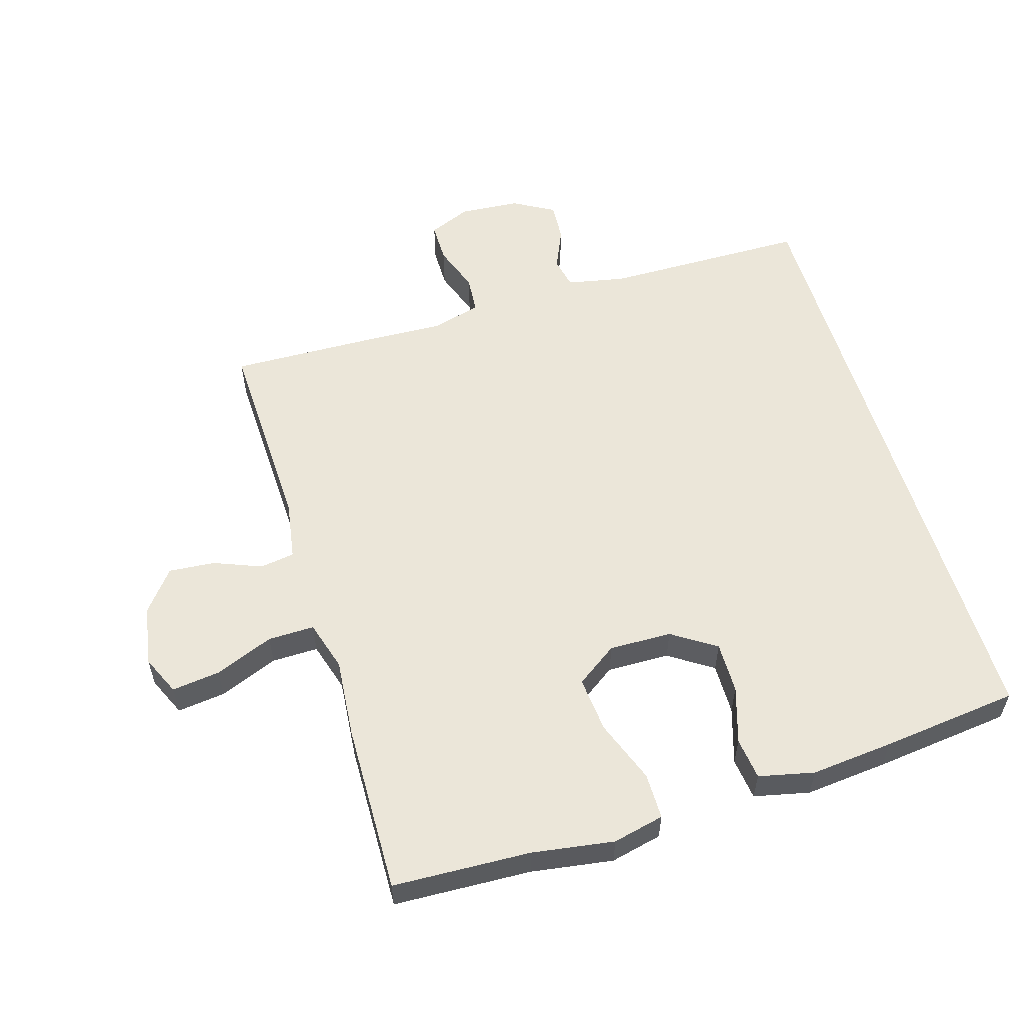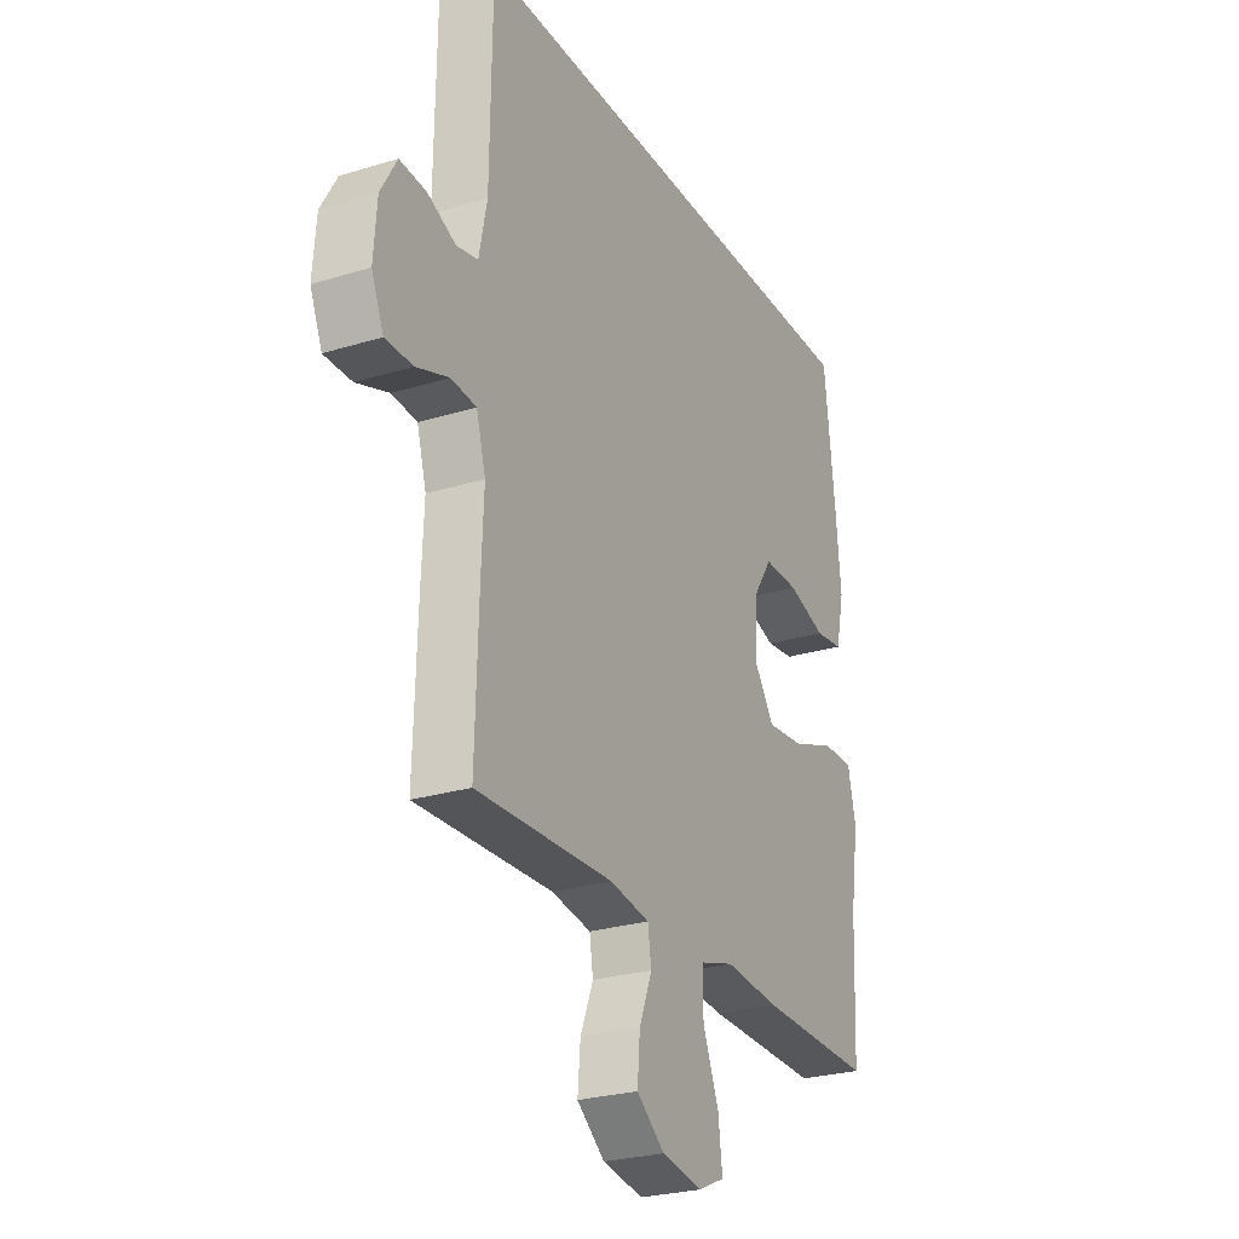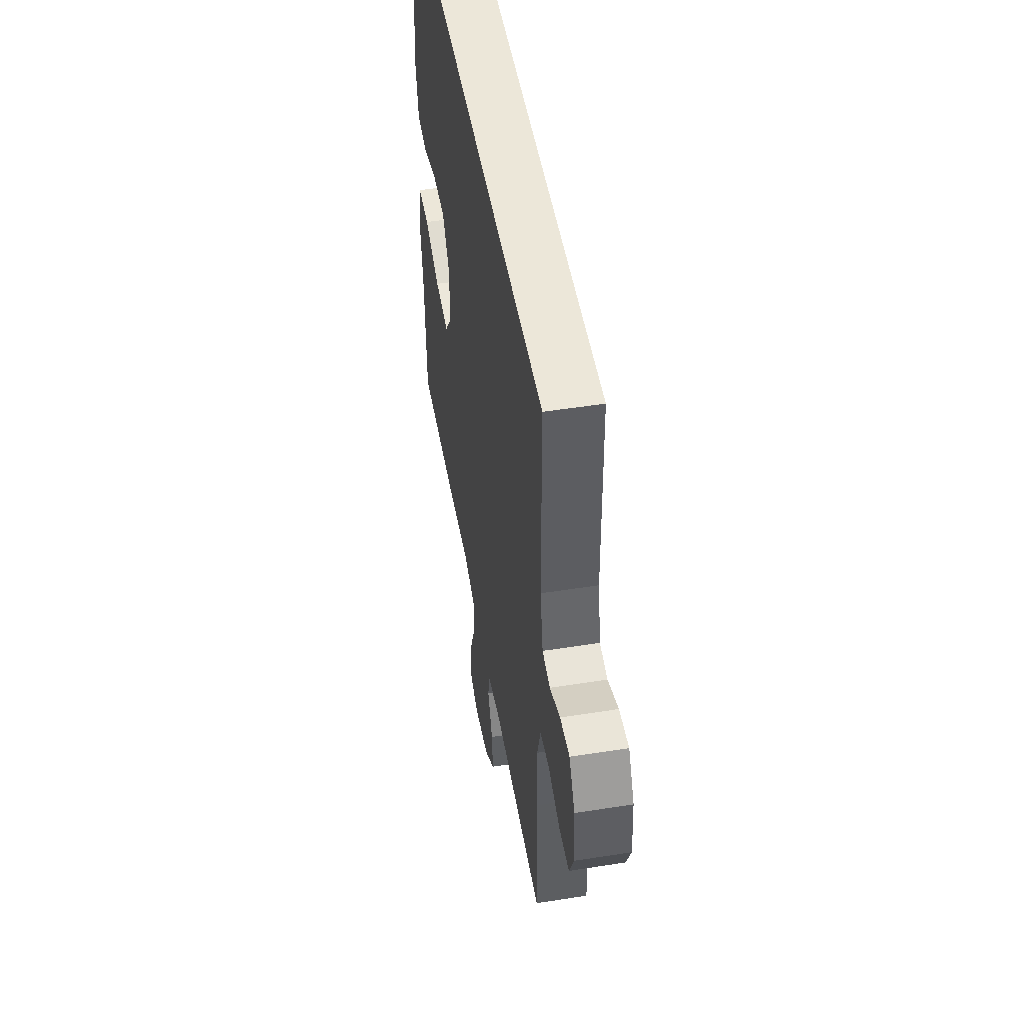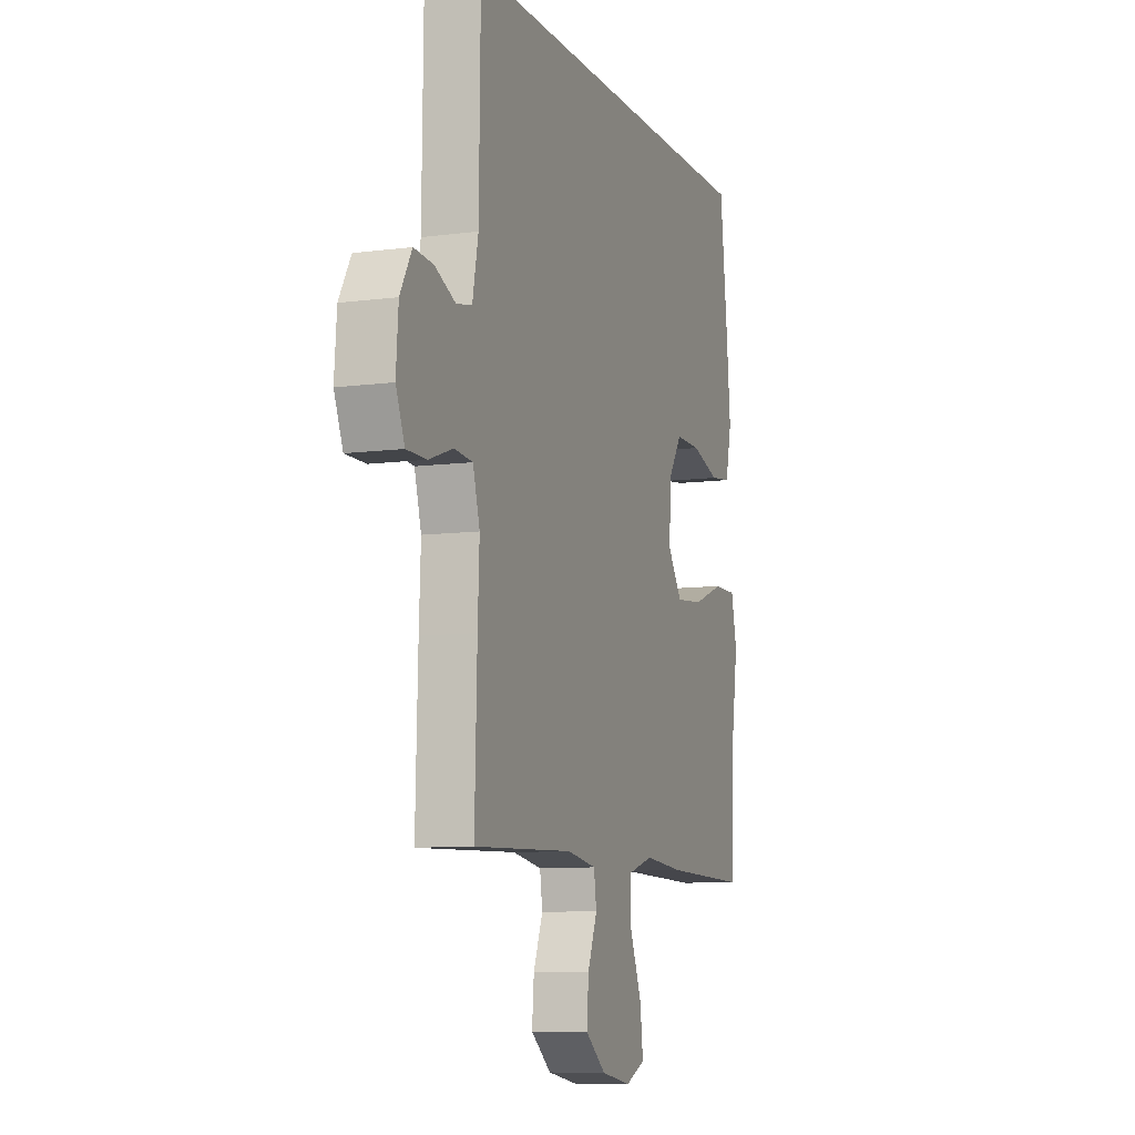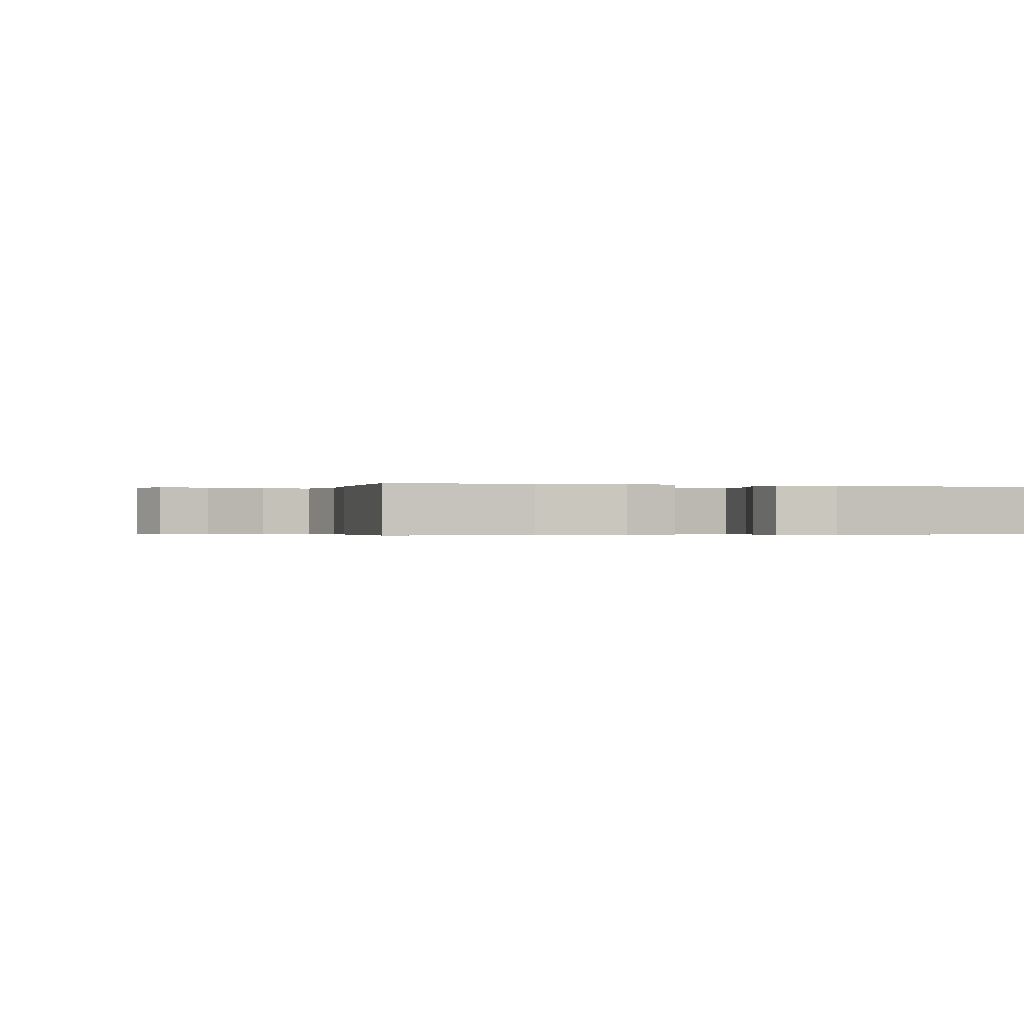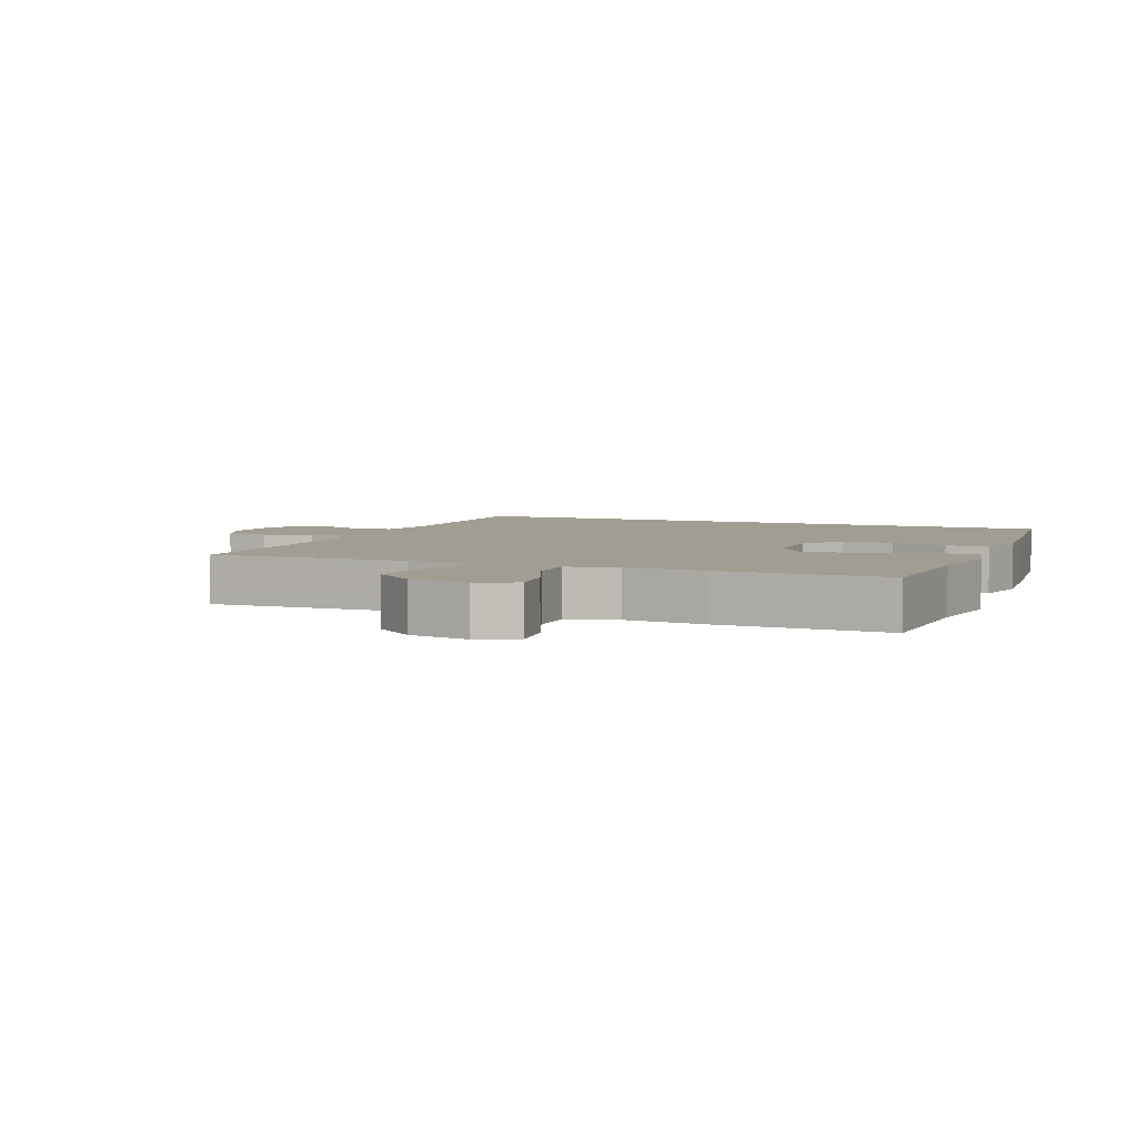
<metadata>
{"format":"obj","ext":"obj","renderer":"f3d","projection":"perspective","resolution":1024,"background":"white","views":[{"elev":56.7,"azim":-106.8,"up":"+Y"},{"elev":-26.1,"azim":115.9,"up":"+Z"},{"elev":49.9,"azim":80.1,"up":"+Z"},{"elev":-8.8,"azim":109.6,"up":"+Z"},{"elev":-0.3,"azim":-107.1,"up":"+Y"},{"elev":4.7,"azim":-158.0,"up":"+Y"}]}
</metadata>
<code>
v 0.5 0.07 -0.5
v 0.192 0.07 -0.49
v 0.102 0.07 -0.505
v 0.094 0.07 -0.558
v 0.123 0.07 -0.631
v 0.129 0.07 -0.702
v 0.066 0.07 -0.752
v -0.026 0.07 -0.768
v -0.086 0.07 -0.741
v -0.077 0.07 -0.667
v -0.041 0.07 -0.577
v -0.04 0.07 -0.506
v -0.117 0.07 -0.483
v -0.24 0.07 -0.494
v -0.5 0.07 -0.5
v -0.509 0.07 -0.288
v -0.528 0.07 -0.163
v -0.51 0.07 -0.084
v -0.439 0.07 -0.084
v -0.343 0.07 -0.12
v -0.257 0.07 -0.128
v -0.213 0.07 -0.065
v -0.215 0.07 0.031
v -0.259 0.07 0.098
v -0.338 0.07 0.097
v -0.425 0.07 0.07
v -0.489 0.07 0.078
v -0.508 0.07 0.163
v -0.496 0.07 0.29
v -0.472 0.07 0.5
v 0.492 0.07 0.5
v 0.496 0.07 0.188
v 0.514 0.07 0.099
v 0.562 0.07 0.089
v 0.626 0.07 0.117
v 0.685 0.07 0.121
v 0.721 0.07 0.058
v 0.728 0.07 -0.034
v 0.701 0.07 -0.099
v 0.639 0.07 -0.099
v 0.566 0.07 -0.073
v 0.509 0.07 -0.078
v 0.488 0.07 -0.152
v 0.493 0.07 -0.266
v 0.5 0 -0.5
v 0.192 0 -0.49
v 0.102 0 -0.505
v 0.094 0 -0.558
v 0.123 0 -0.631
v 0.129 0 -0.702
v 0.066 0 -0.752
v -0.026 0 -0.768
v -0.086 0 -0.741
v -0.077 0 -0.667
v -0.041 0 -0.577
v -0.04 0 -0.506
v -0.117 0 -0.483
v -0.24 0 -0.494
v -0.5 0 -0.5
v -0.509 0 -0.288
v -0.528 0 -0.163
v -0.51 0 -0.084
v -0.439 0 -0.084
v -0.343 0 -0.12
v -0.257 0 -0.128
v -0.213 0 -0.065
v -0.215 0 0.031
v -0.259 0 0.098
v -0.338 0 0.097
v -0.425 0 0.07
v -0.489 0 0.078
v -0.508 0 0.163
v -0.496 0 0.29
v -0.472 0 0.5
v 0.492 0 0.5
v 0.496 0 0.188
v 0.514 0 0.099
v 0.562 0 0.089
v 0.626 0 0.117
v 0.685 0 0.121
v 0.721 0 0.058
v 0.728 0 -0.034
v 0.701 0 -0.099
v 0.639 0 -0.099
v 0.566 0 -0.073
v 0.509 0 -0.078
v 0.488 0 -0.152
v 0.493 0 -0.266
f 43 44 1 2
f 42 43 2 3
f 38 39 40 41
f 38 41 42
f 37 38 42
f 34 35 36 37
f 34 37 42
f 33 34 42 3
f 29 30 31 32
f 25 26 27 28
f 24 25 28 29
f 17 18 19 20
f 16 17 20 21
f 13 14 15 16
f 12 13 16 21
f 8 9 10 11
f 8 11 12
f 7 8 12
f 4 5 6 7
f 4 7 12
f 3 4 12 21
f 24 29 32 33
f 23 24 33
f 22 23 33 3
f 3 21 22
f 46 45 88 87
f 47 46 87 86
f 85 84 83 82
f 86 85 82
f 86 82 81
f 81 80 79 78
f 86 81 78
f 47 86 78 77
f 76 75 74 73
f 72 71 70 69
f 73 72 69 68
f 64 63 62 61
f 65 64 61 60
f 60 59 58 57
f 65 60 57 56
f 55 54 53 52
f 56 55 52
f 56 52 51
f 51 50 49 48
f 56 51 48
f 65 56 48 47
f 77 76 73 68
f 77 68 67
f 47 77 67 66
f 66 65 47
f 1 45 46 2
f 2 46 47 3
f 3 47 48 4
f 4 48 49 5
f 5 49 50 6
f 6 50 51 7
f 7 51 52 8
f 8 52 53 9
f 9 53 54 10
f 10 54 55 11
f 11 55 56 12
f 12 56 57 13
f 13 57 58 14
f 14 58 59 15
f 15 59 60 16
f 16 60 61 17
f 17 61 62 18
f 18 62 63 19
f 19 63 64 20
f 20 64 65 21
f 21 65 66 22
f 22 66 67 23
f 23 67 68 24
f 24 68 69 25
f 25 69 70 26
f 26 70 71 27
f 27 71 72 28
f 28 72 73 29
f 29 73 74 30
f 30 74 75 31
f 31 75 76 32
f 32 76 77 33
f 33 77 78 34
f 34 78 79 35
f 35 79 80 36
f 36 80 81 37
f 37 81 82 38
f 38 82 83 39
f 39 83 84 40
f 40 84 85 41
f 41 85 86 42
f 42 86 87 43
f 43 87 88 44
f 44 88 45 1

</code>
